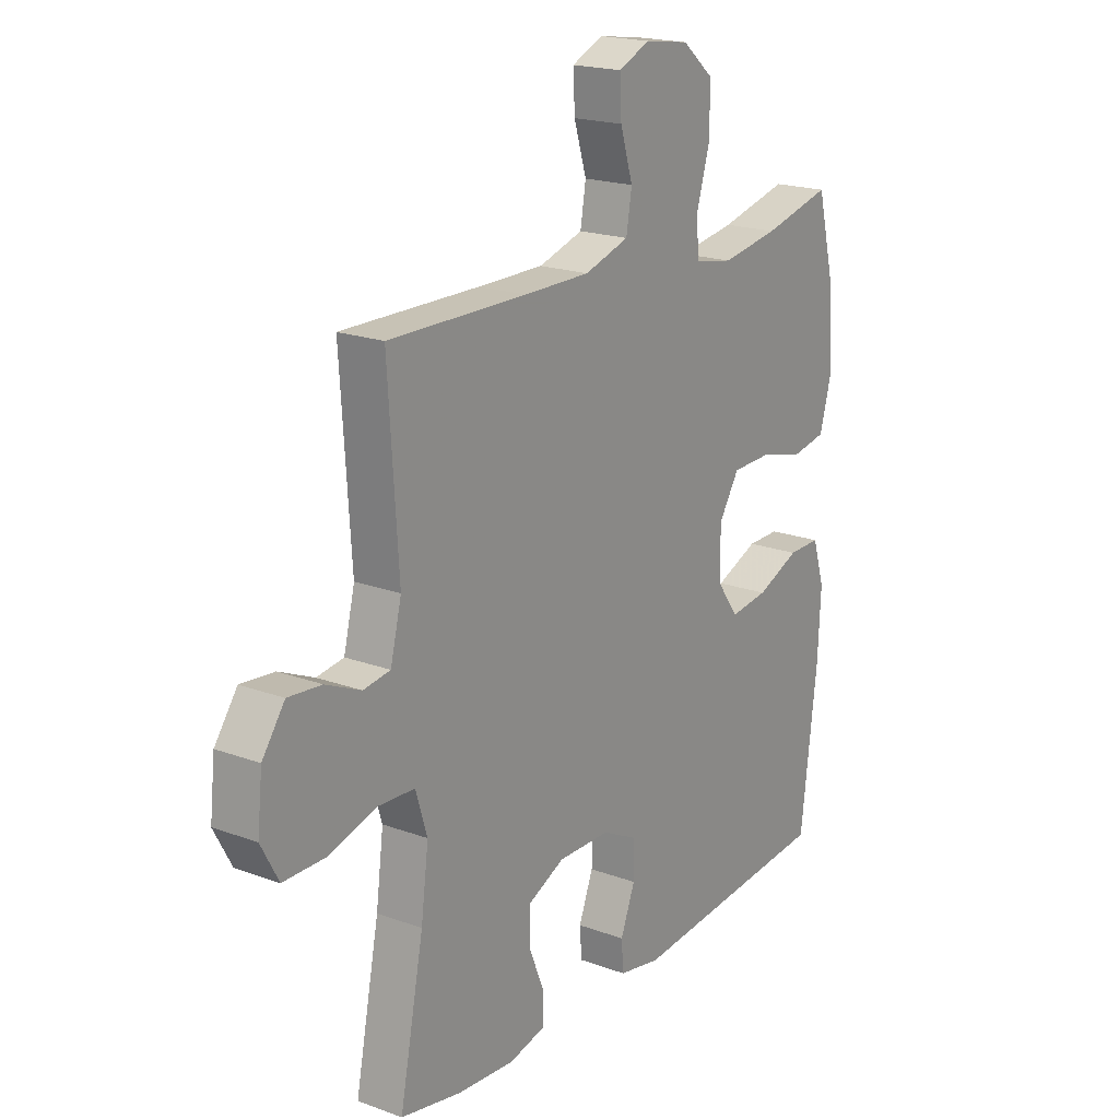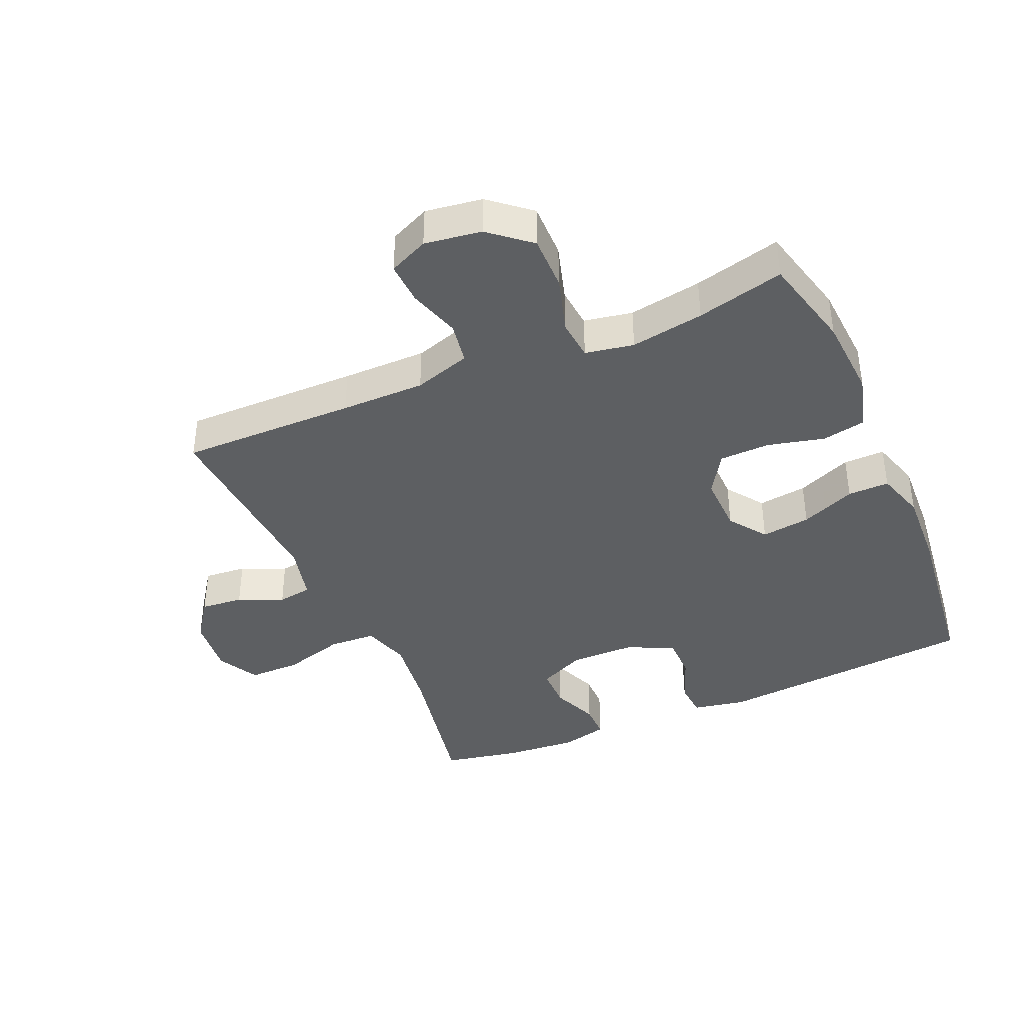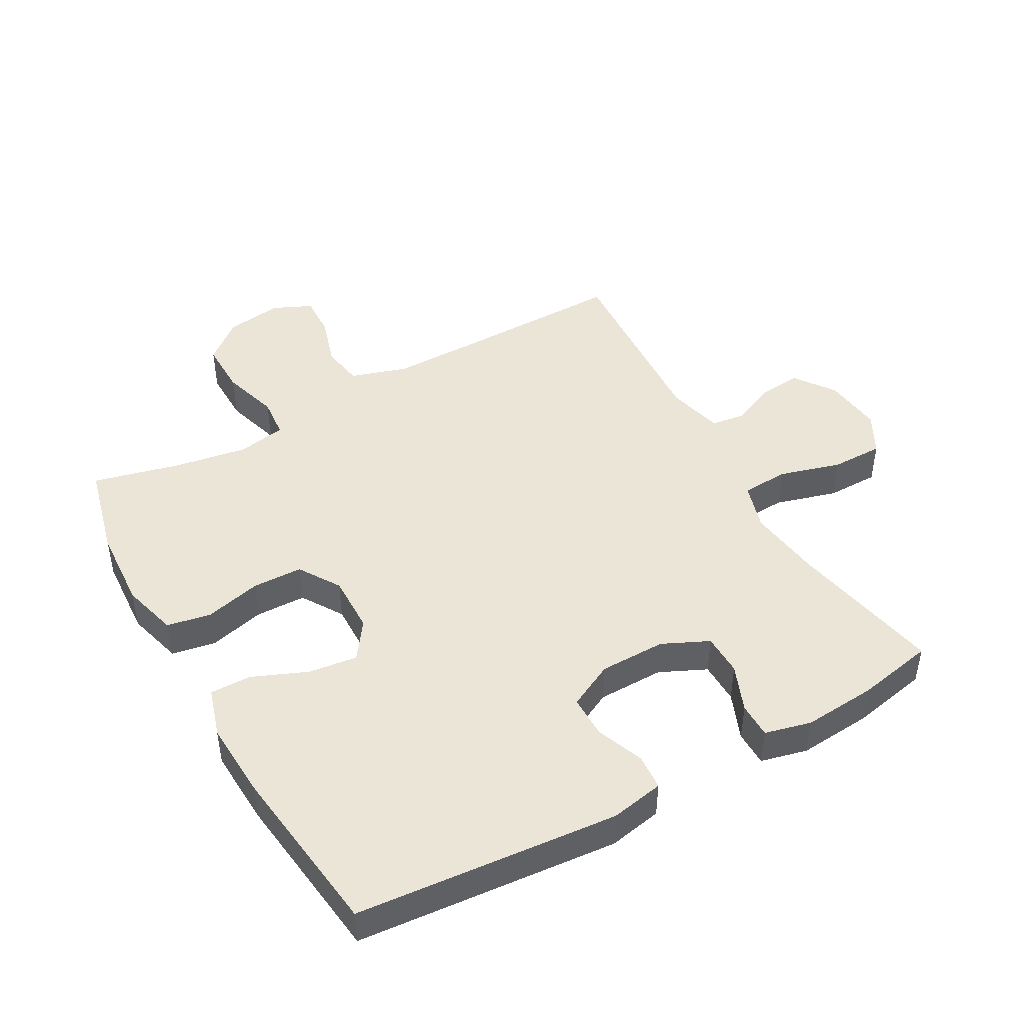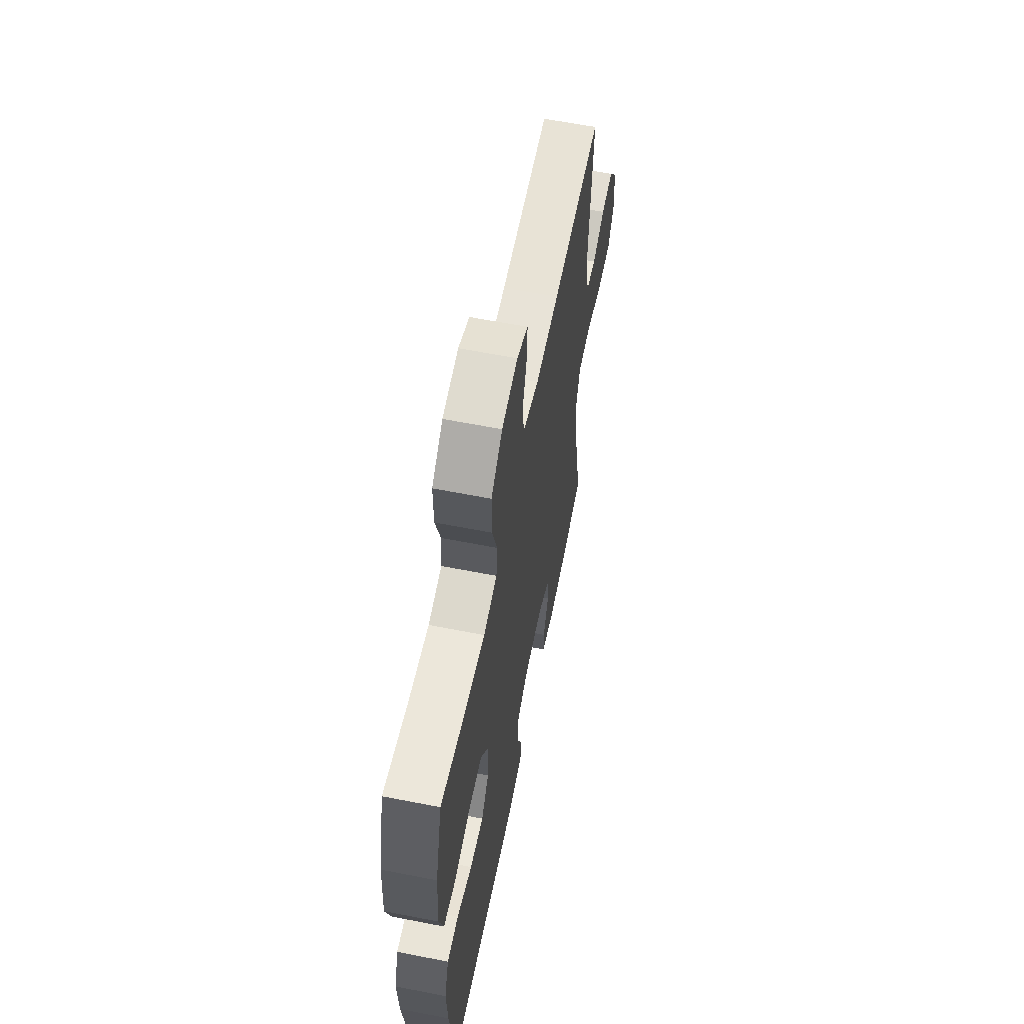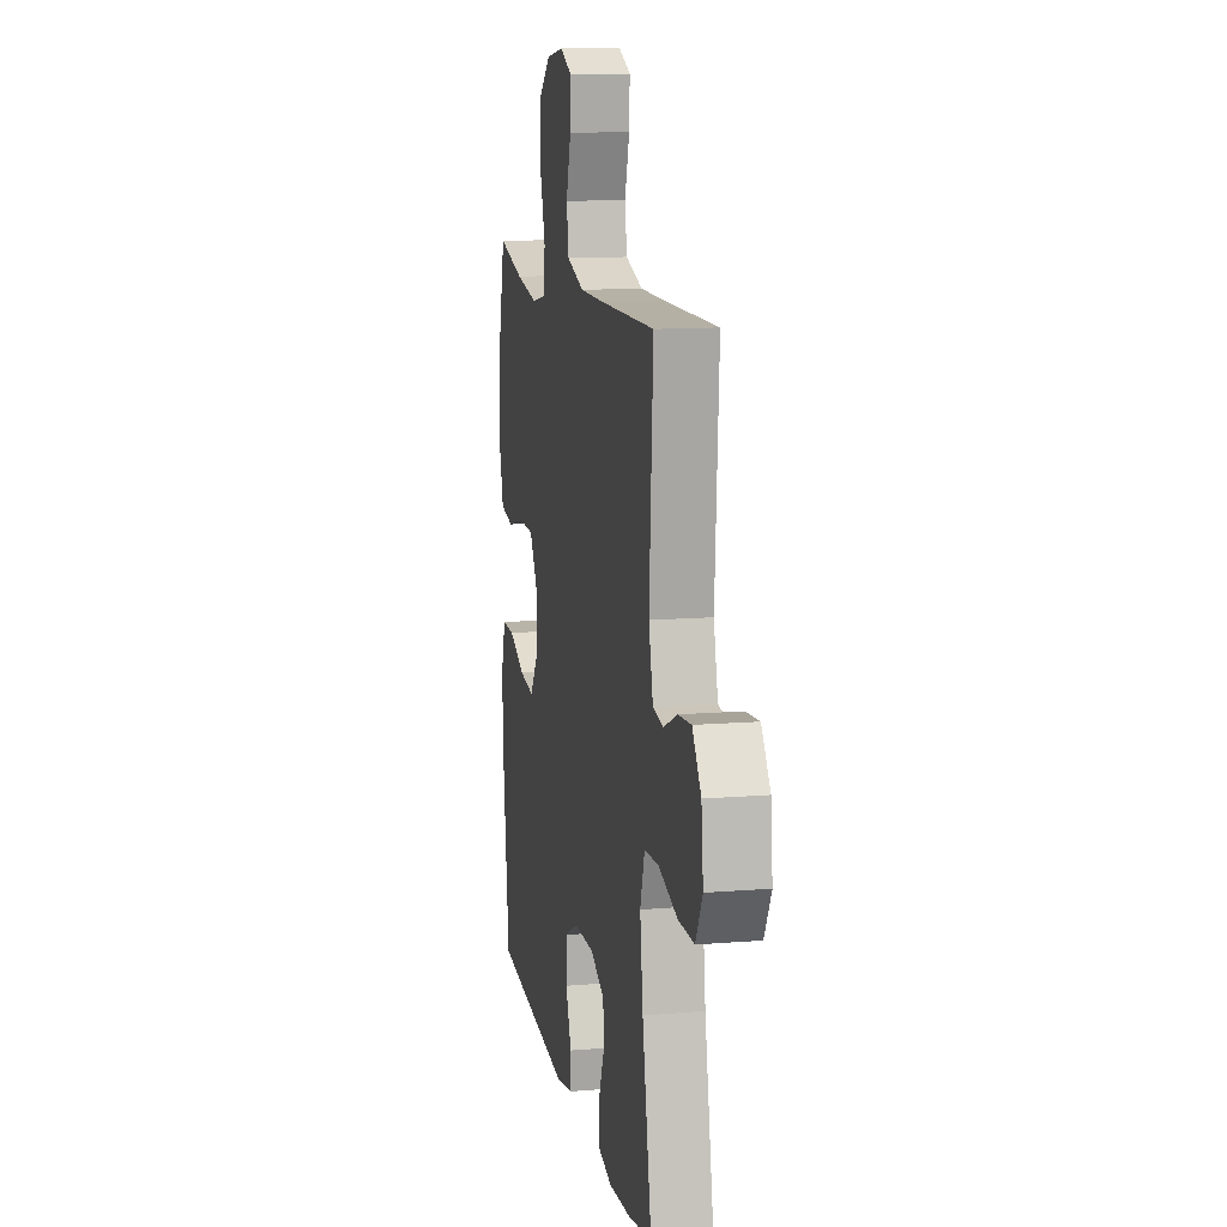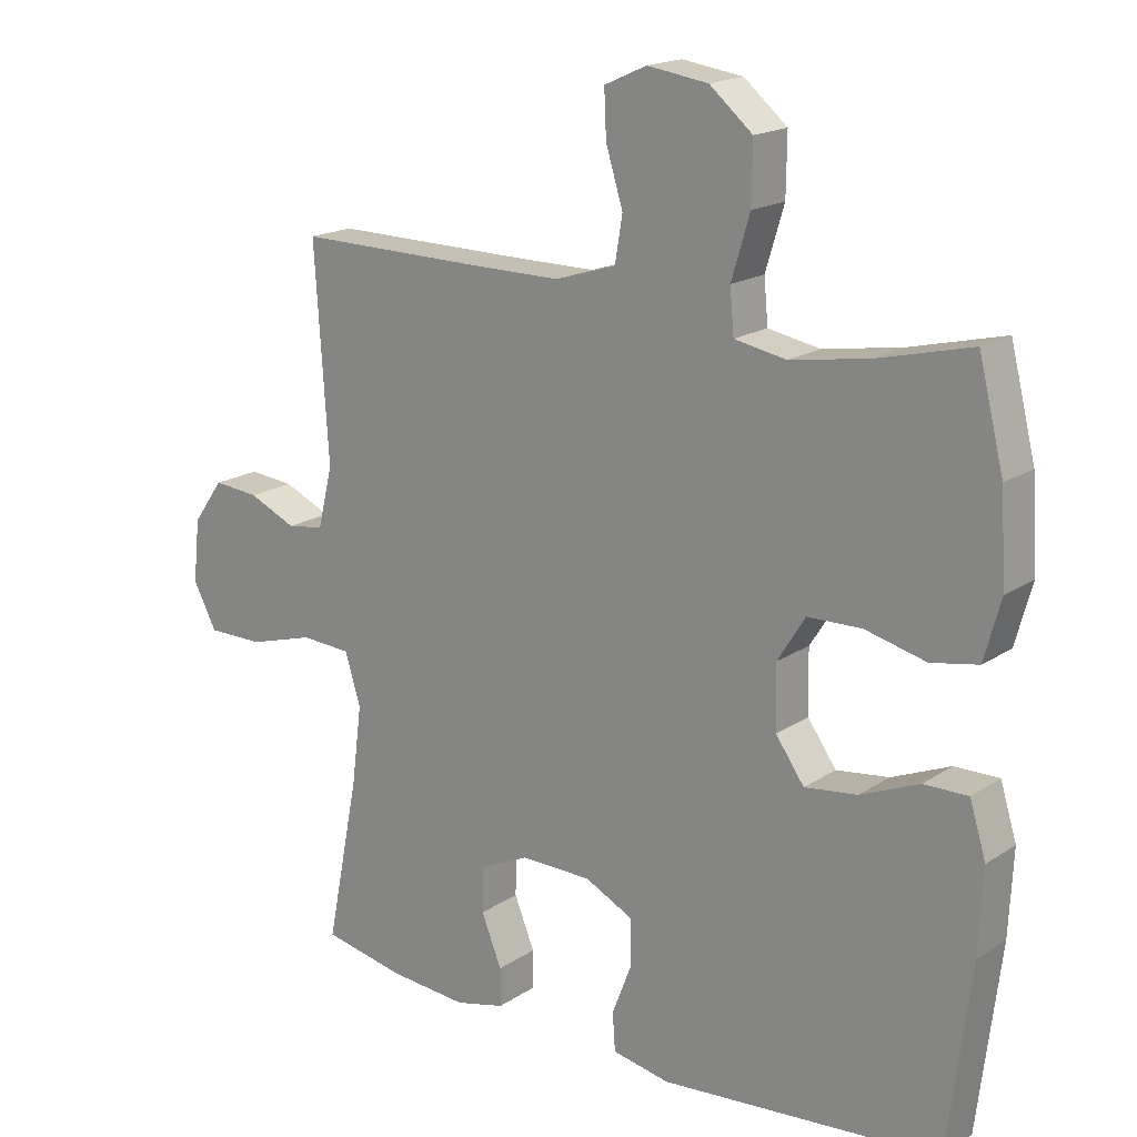
<metadata>
{"format":"obj","ext":"obj","renderer":"f3d","projection":"perspective","resolution":1024,"background":"white","views":[{"elev":19.5,"azim":-55.5,"up":"+Z"},{"elev":-39.7,"azim":23.6,"up":"+Y"},{"elev":45.7,"azim":150.7,"up":"+Y"},{"elev":61.8,"azim":101.3,"up":"+Z"},{"elev":12.3,"azim":-100.9,"up":"+Z"},{"elev":17.9,"azim":38.4,"up":"+Z"}]}
</metadata>
<code>
v 0.5 0.07 0.5
v 0.537 0.07 0.352
v 0.545 0.07 0.223
v 0.521 0.07 0.135
v 0.452 0.07 0.122
v 0.363 0.07 0.144
v 0.284 0.07 0.142
v 0.243 0.07 0.077
v 0.245 0.07 -0.015
v 0.287 0.07 -0.074
v 0.364 0.07 -0.064
v 0.45 0.07 -0.028
v 0.515 0.07 -0.027
v 0.539 0.07 -0.105
v 0.533 0.07 -0.228
v 0.5 0.07 -0.5
v 0.088 0.07 -0.536
v 0.004 0.07 -0.52
v 0 0.07 -0.464
v 0.029 0.07 -0.389
v 0.029 0.07 -0.322
v -0.043 0.07 -0.286
v -0.147 0.07 -0.285
v -0.22 0.07 -0.319
v -0.221 0.07 -0.385
v -0.191 0.07 -0.459
v -0.191 0.07 -0.515
v -0.264 0.07 -0.533
v -0.379 0.07 -0.524
v -0.5 0.07 -0.5
v -0.452 0.07 -0.257
v -0.437 0.07 -0.141
v -0.46 0.07 -0.066
v -0.534 0.07 -0.062
v -0.631 0.07 -0.09
v -0.713 0.07 -0.09
v -0.748 0.07 -0.025
v -0.738 0.07 0.068
v -0.693 0.07 0.131
v -0.626 0.07 0.125
v -0.556 0.07 0.094
v -0.502 0.07 0.102
v -0.48 0.07 0.191
v -0.5 0.07 0.5
v -0.224 0.07 0.497
v -0.092 0.07 0.497
v -0.003 0.07 0.525
v 0.008 0.07 0.591
v -0.017 0.07 0.672
v -0.02 0.07 0.739
v 0.042 0.07 0.767
v 0.131 0.07 0.754
v 0.194 0.07 0.701
v 0.193 0.07 0.615
v 0.166 0.07 0.525
v 0.172 0.07 0.461
v 0.248 0.07 0.447
v 0.363 0.07 0.466
v 0.5 0 0.5
v 0.537 0 0.352
v 0.545 0 0.223
v 0.521 0 0.135
v 0.452 0 0.122
v 0.363 0 0.144
v 0.284 0 0.142
v 0.243 0 0.077
v 0.245 0 -0.015
v 0.287 0 -0.074
v 0.364 0 -0.064
v 0.45 0 -0.028
v 0.515 0 -0.027
v 0.539 0 -0.105
v 0.533 0 -0.228
v 0.5 0 -0.5
v 0.088 0 -0.536
v 0.004 0 -0.52
v 0 0 -0.464
v 0.029 0 -0.389
v 0.029 0 -0.322
v -0.043 0 -0.286
v -0.147 0 -0.285
v -0.22 0 -0.319
v -0.221 0 -0.385
v -0.191 0 -0.459
v -0.191 0 -0.515
v -0.264 0 -0.533
v -0.379 0 -0.524
v -0.5 0 -0.5
v -0.452 0 -0.257
v -0.437 0 -0.141
v -0.46 0 -0.066
v -0.534 0 -0.062
v -0.631 0 -0.09
v -0.713 0 -0.09
v -0.748 0 -0.025
v -0.738 0 0.068
v -0.693 0 0.131
v -0.626 0 0.125
v -0.556 0 0.094
v -0.502 0 0.102
v -0.48 0 0.191
v -0.5 0 0.5
v -0.224 0 0.497
v -0.092 0 0.497
v -0.003 0 0.525
v 0.008 0 0.591
v -0.017 0 0.672
v -0.02 0 0.739
v 0.042 0 0.767
v 0.131 0 0.754
v 0.194 0 0.701
v 0.193 0 0.615
v 0.166 0 0.525
v 0.172 0 0.461
v 0.248 0 0.447
v 0.363 0 0.466
f 52 53 54 55
f 52 55 56
f 51 52 56
f 48 49 50 51
f 47 48 51 56
f 46 47 56
f 45 46 56 57
f 43 44 45 57
f 38 39 40 41
f 36 37 38 41
f 34 35 36 41
f 33 34 41 42
f 32 33 42 43
f 28 29 30 31
f 28 31 32
f 25 26 27 28
f 24 25 28 32
f 23 24 32 43
f 17 18 19 20
f 17 20 21
f 16 17 21
f 15 16 21 22
f 11 12 13 14
f 10 11 14 15
f 3 4 5 6
f 3 6 7
f 58 1 2 3
f 58 3 7
f 57 58 7 8
f 43 57 8
f 23 43 8 9
f 10 15 22 23
f 9 10 23
f 113 112 111 110
f 114 113 110
f 114 110 109
f 109 108 107 106
f 114 109 106 105
f 114 105 104
f 115 114 104 103
f 115 103 102 101
f 99 98 97 96
f 99 96 95 94
f 99 94 93 92
f 100 99 92 91
f 101 100 91 90
f 89 88 87 86
f 90 89 86
f 86 85 84 83
f 90 86 83 82
f 101 90 82 81
f 78 77 76 75
f 79 78 75
f 79 75 74
f 80 79 74 73
f 72 71 70 69
f 73 72 69 68
f 64 63 62 61
f 65 64 61
f 61 60 59 116
f 65 61 116
f 66 65 116 115
f 66 115 101
f 67 66 101 81
f 81 80 73 68
f 81 68 67
f 1 59 60 2
f 2 60 61 3
f 3 61 62 4
f 4 62 63 5
f 5 63 64 6
f 6 64 65 7
f 7 65 66 8
f 8 66 67 9
f 9 67 68 10
f 10 68 69 11
f 11 69 70 12
f 12 70 71 13
f 13 71 72 14
f 14 72 73 15
f 15 73 74 16
f 16 74 75 17
f 17 75 76 18
f 18 76 77 19
f 19 77 78 20
f 20 78 79 21
f 21 79 80 22
f 22 80 81 23
f 23 81 82 24
f 24 82 83 25
f 25 83 84 26
f 26 84 85 27
f 27 85 86 28
f 28 86 87 29
f 29 87 88 30
f 30 88 89 31
f 31 89 90 32
f 32 90 91 33
f 33 91 92 34
f 34 92 93 35
f 35 93 94 36
f 36 94 95 37
f 37 95 96 38
f 38 96 97 39
f 39 97 98 40
f 40 98 99 41
f 41 99 100 42
f 42 100 101 43
f 43 101 102 44
f 44 102 103 45
f 45 103 104 46
f 46 104 105 47
f 47 105 106 48
f 48 106 107 49
f 49 107 108 50
f 50 108 109 51
f 51 109 110 52
f 52 110 111 53
f 53 111 112 54
f 54 112 113 55
f 55 113 114 56
f 56 114 115 57
f 57 115 116 58
f 58 116 59 1

</code>
